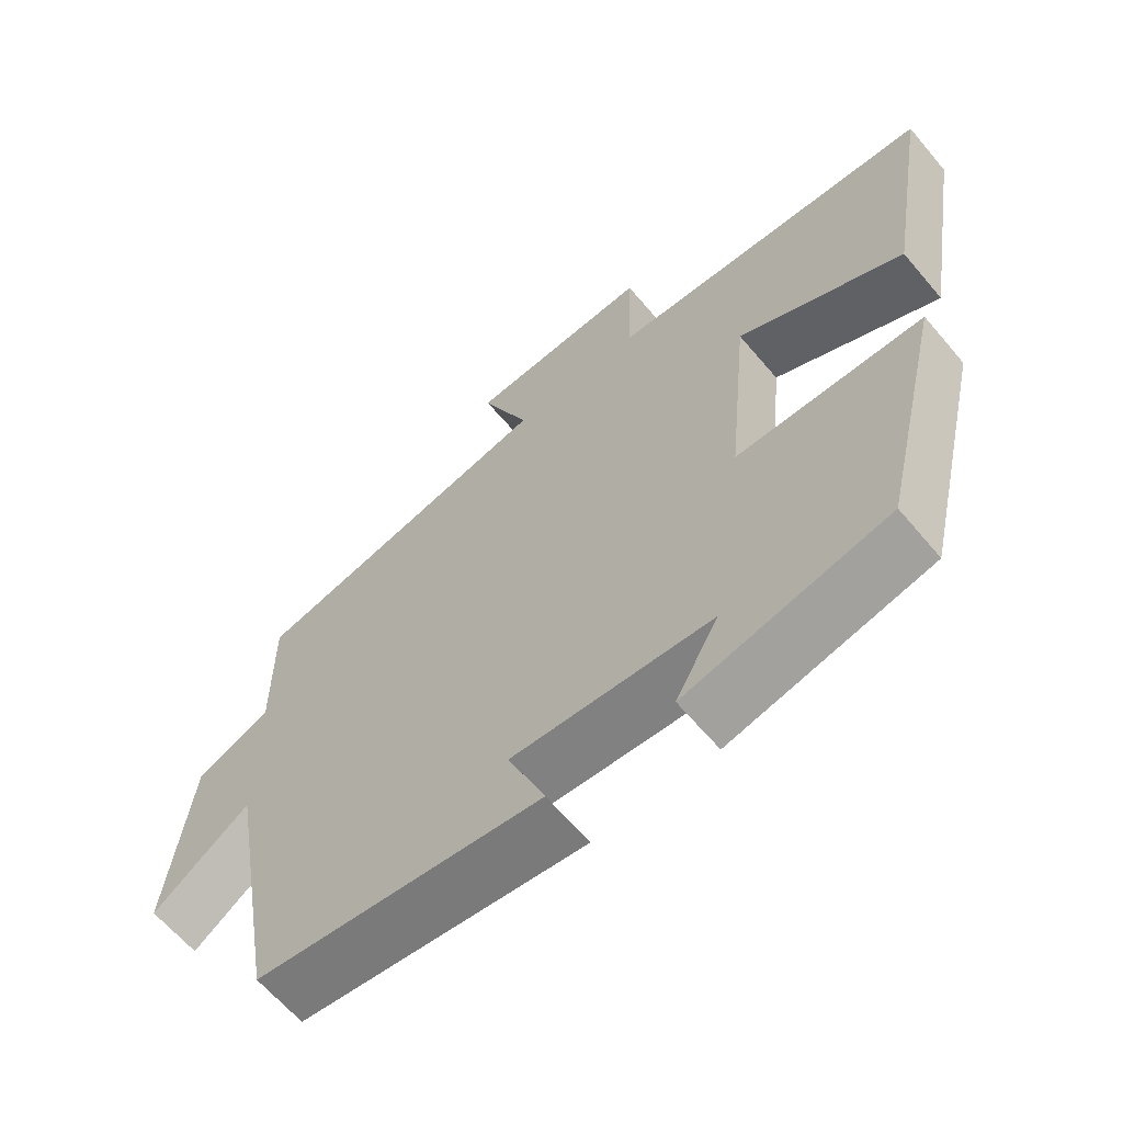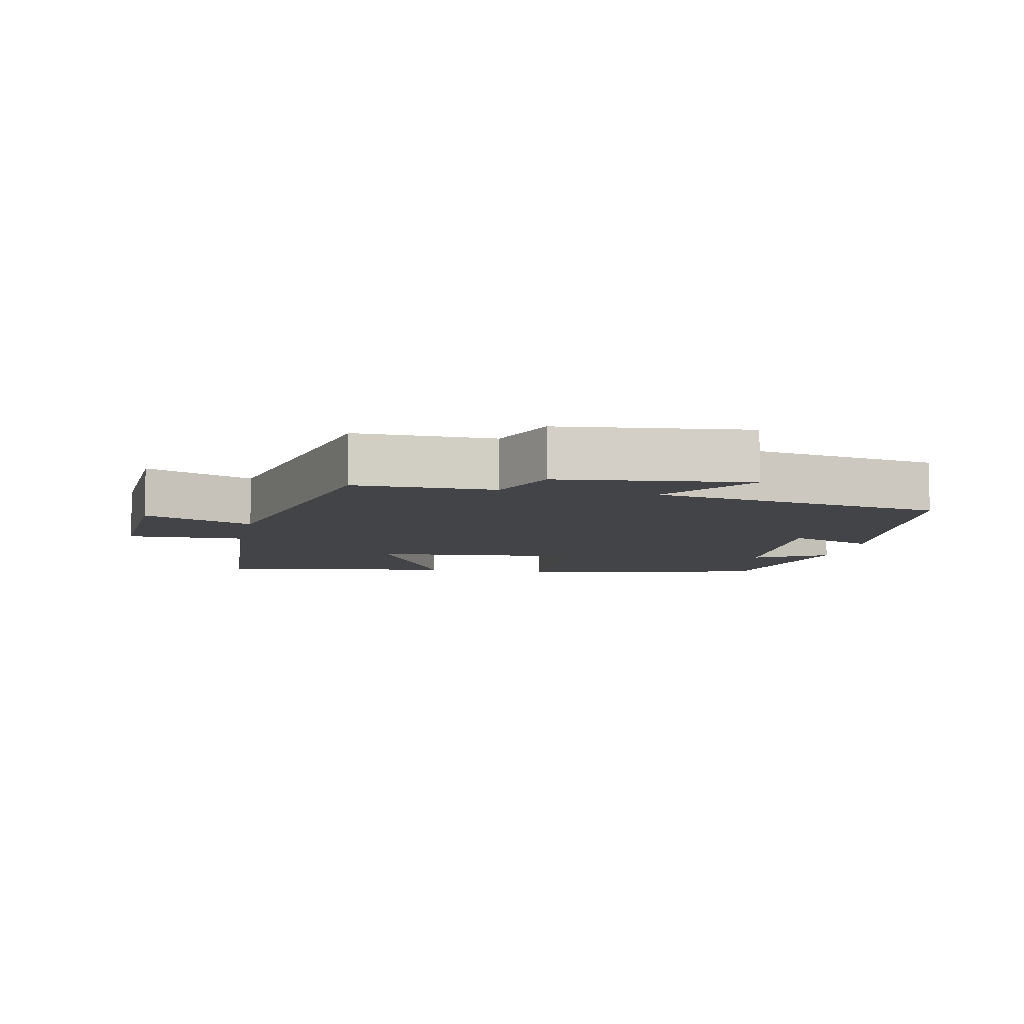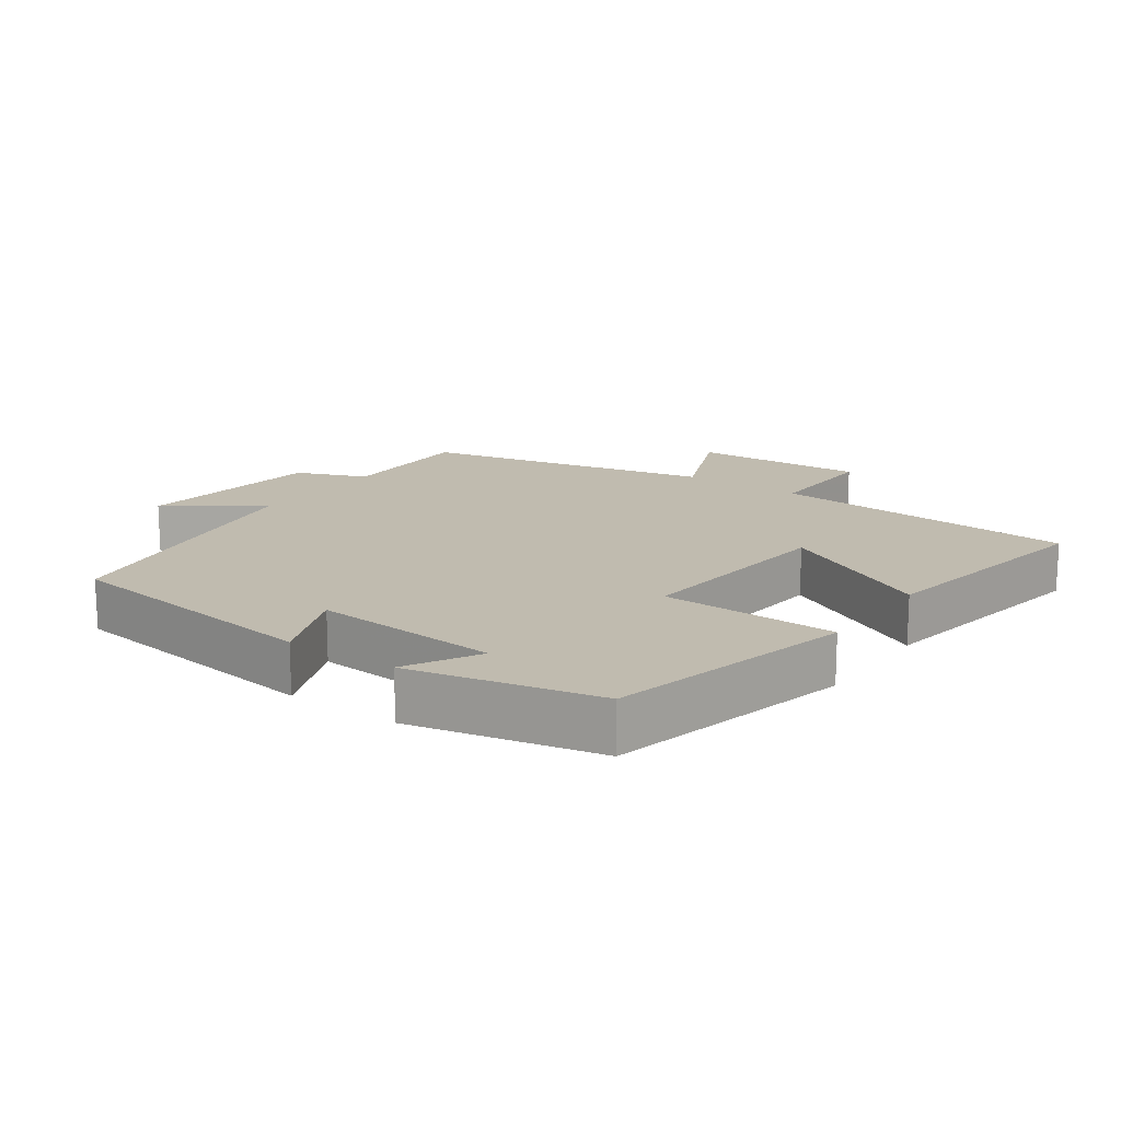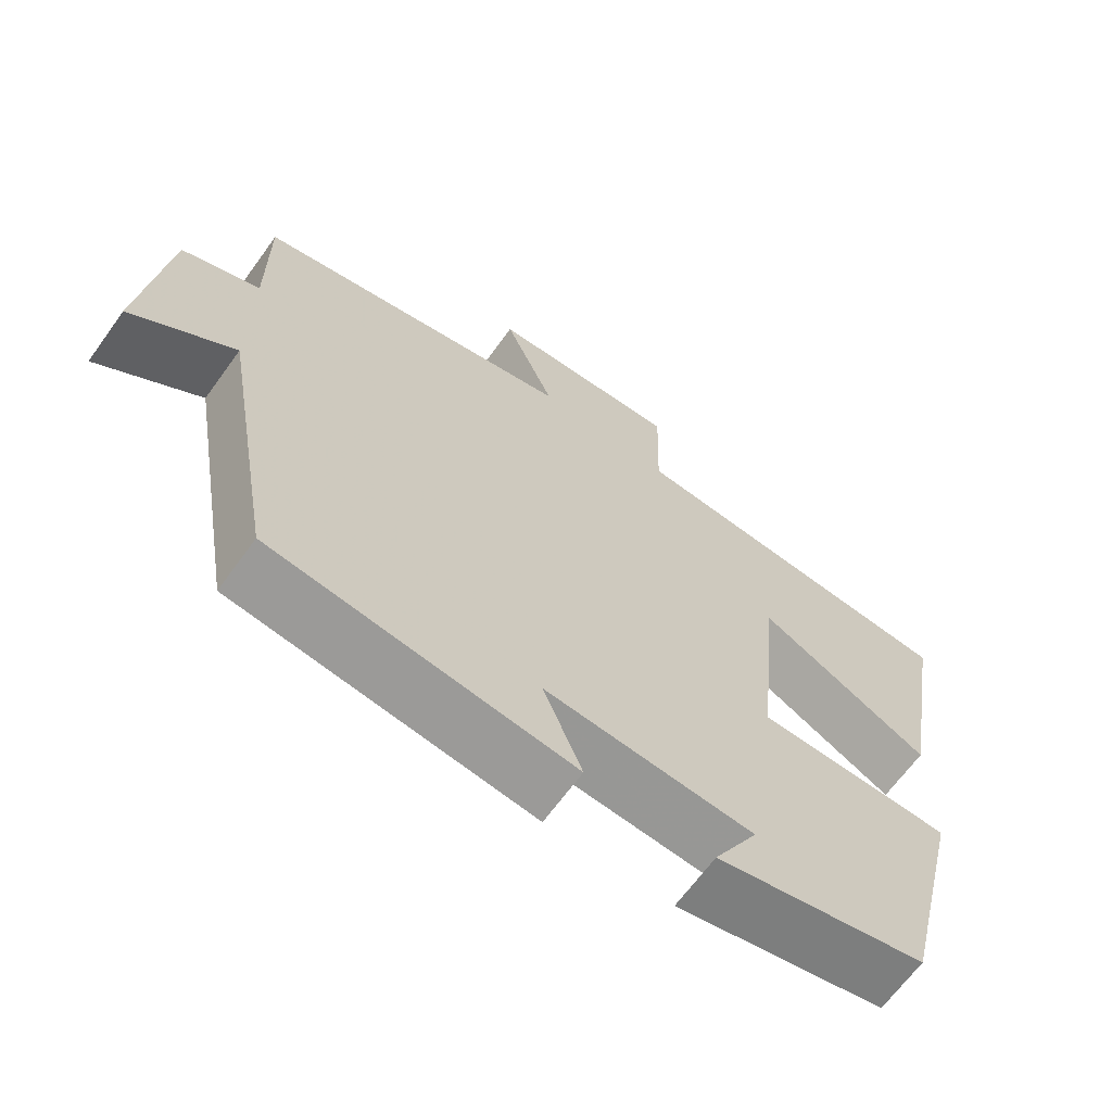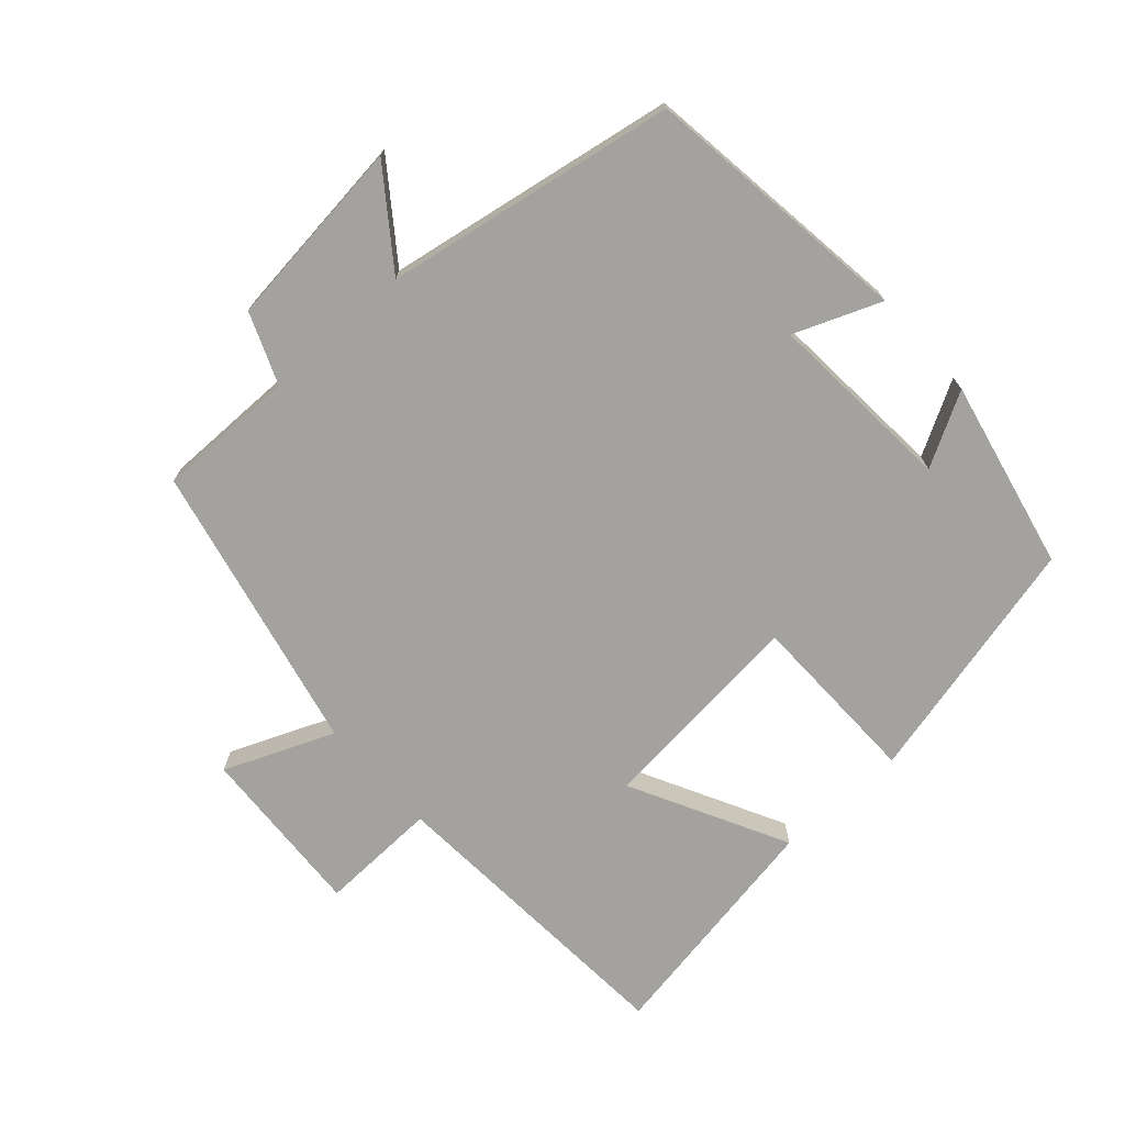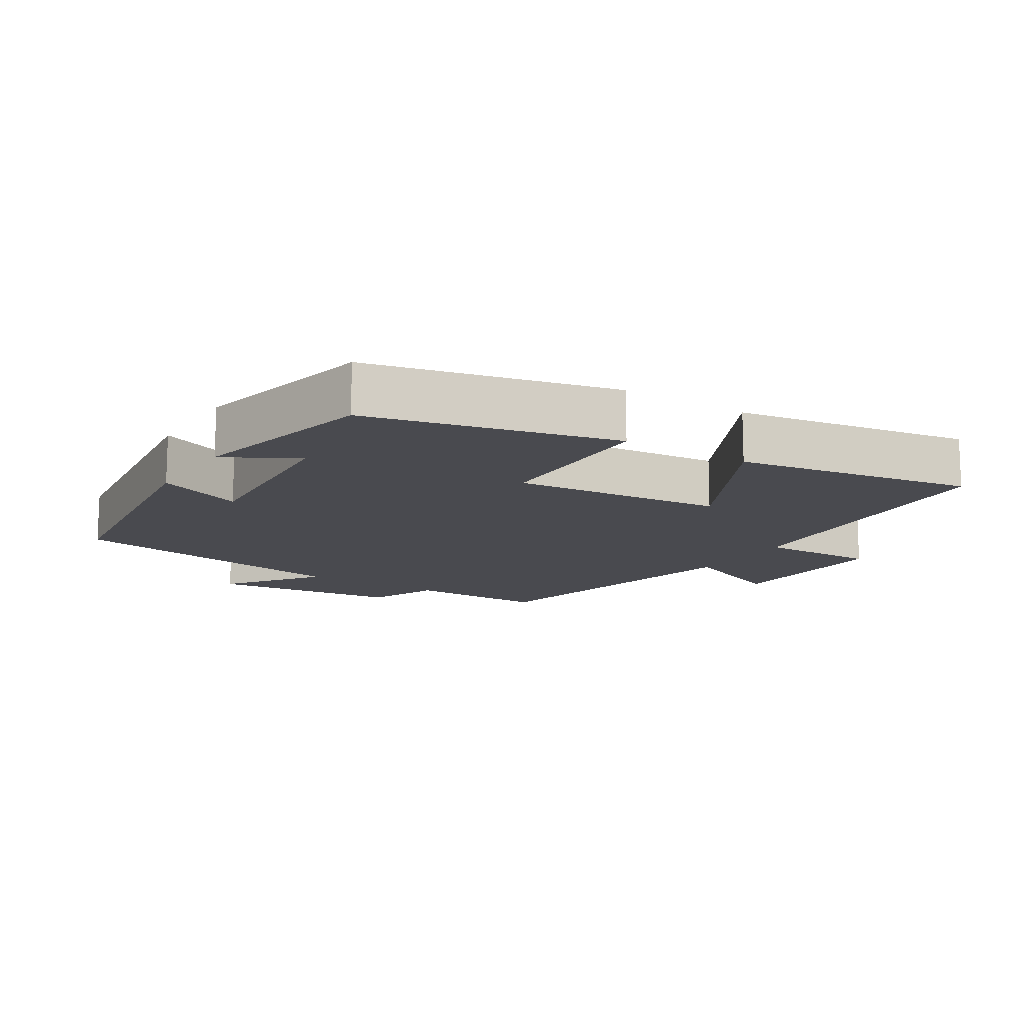
<metadata>
{"format":"obj","ext":"obj","renderer":"f3d","projection":"perspective","resolution":1024,"background":"white","views":[{"elev":-63.6,"azim":-139.9,"up":"+Z"},{"elev":-7.8,"azim":78.3,"up":"+Y"},{"elev":16.1,"azim":-144.6,"up":"+Y"},{"elev":-66.2,"azim":144.1,"up":"+Z"},{"elev":-72.6,"azim":132.0,"up":"+Y"},{"elev":-13.6,"azim":-122.3,"up":"+Y"}]}
</metadata>
<code>
v -0.414 0.07 -0.439
v -0.5 0.07 -0.075
v -0.241 0.07 -0.071
v -0.271 0.07 0.239
v -0.5 0.07 0.121
v -0.559 0.07 0.47
v -0.107 0.07 0.5
v -0.112 0.07 0.674
v 0.142 0.07 0.66
v 0.075 0.07 0.5
v 0.501 0.07 0.405
v 0.5 0.07 0.2
v 0.604 0.07 0.158
v 0.636 0.07 -0.122
v 0.5 0.07 -0.022
v 0.426 0.07 -0.449
v 0.03 0.07 -0.5
v 0.081 0.07 -0.373
v -0.195 0.07 -0.393
v -0.136 0.07 -0.5
v -0.414 0 -0.439
v -0.5 0 -0.075
v -0.241 0 -0.071
v -0.271 0 0.239
v -0.5 0 0.121
v -0.559 0 0.47
v -0.107 0 0.5
v -0.112 0 0.674
v 0.142 0 0.66
v 0.075 0 0.5
v 0.501 0 0.405
v 0.5 0 0.2
v 0.604 0 0.158
v 0.636 0 -0.122
v 0.5 0 -0.022
v 0.426 0 -0.449
v 0.03 0 -0.5
v 0.081 0 -0.373
v -0.195 0 -0.393
v -0.136 0 -0.5
f 19 20 1 2
f 18 19 2 3
f 15 16 17 18
f 15 18 3 4
f 12 13 14 15
f 12 15 4
f 10 11 12 4
f 7 8 9 10
f 6 7 10
f 4 5 6 10
f 22 21 40 39
f 23 22 39 38
f 38 37 36 35
f 24 23 38 35
f 35 34 33 32
f 24 35 32
f 24 32 31 30
f 30 29 28 27
f 30 27 26
f 30 26 25 24
f 1 21 22 2
f 2 22 23 3
f 3 23 24 4
f 4 24 25 5
f 5 25 26 6
f 6 26 27 7
f 7 27 28 8
f 8 28 29 9
f 9 29 30 10
f 10 30 31 11
f 11 31 32 12
f 12 32 33 13
f 13 33 34 14
f 14 34 35 15
f 15 35 36 16
f 16 36 37 17
f 17 37 38 18
f 18 38 39 19
f 19 39 40 20
f 20 40 21 1

</code>
